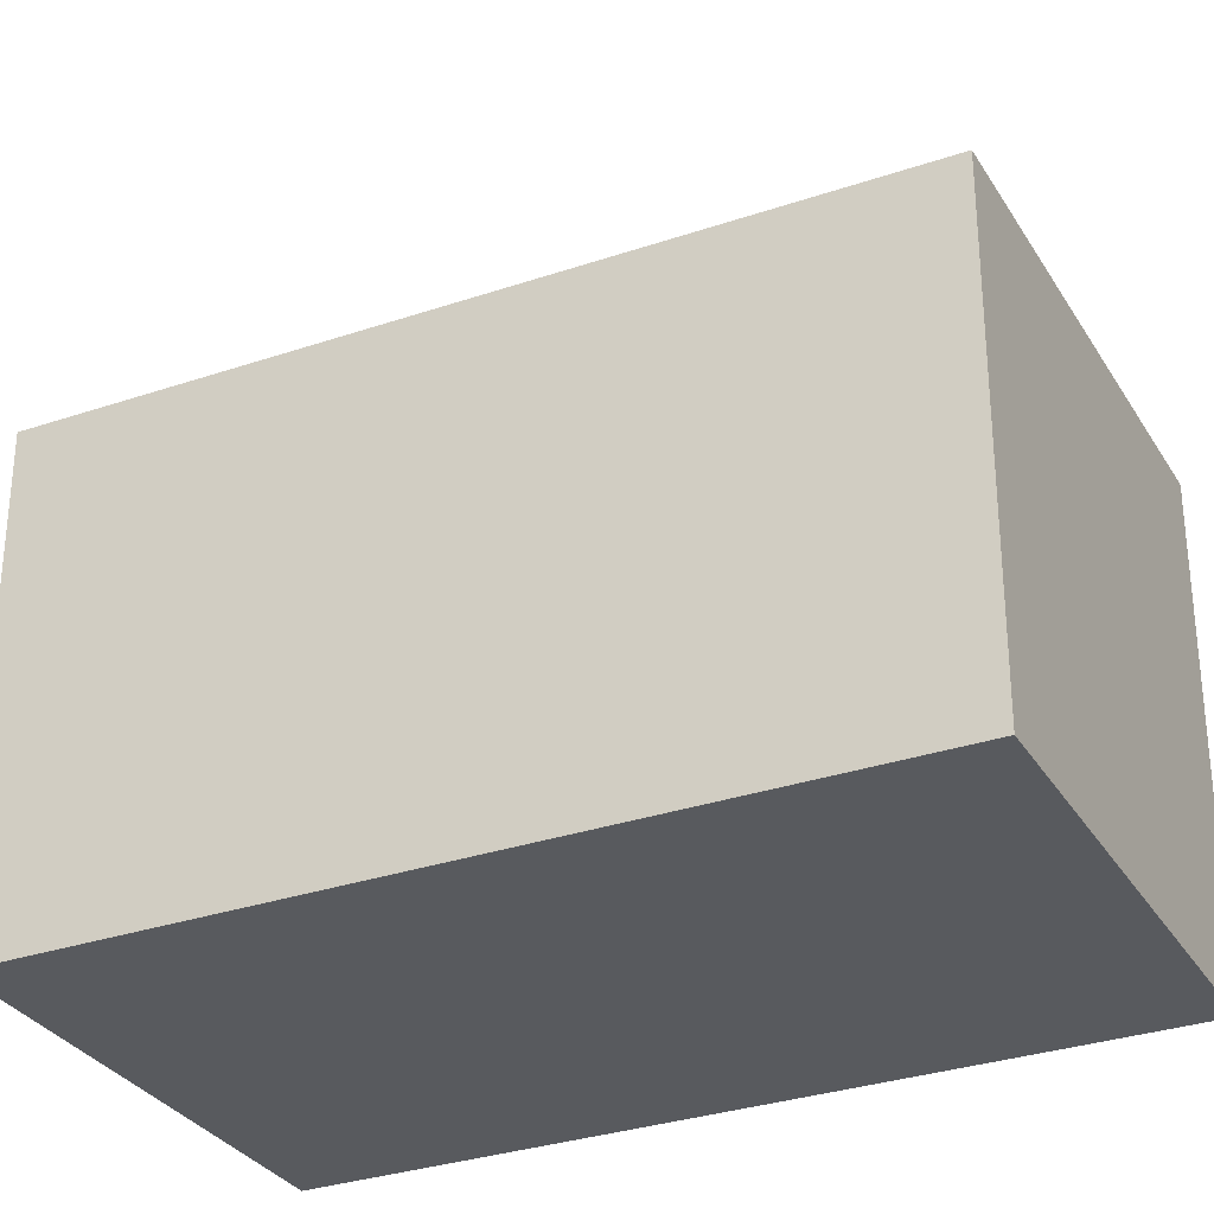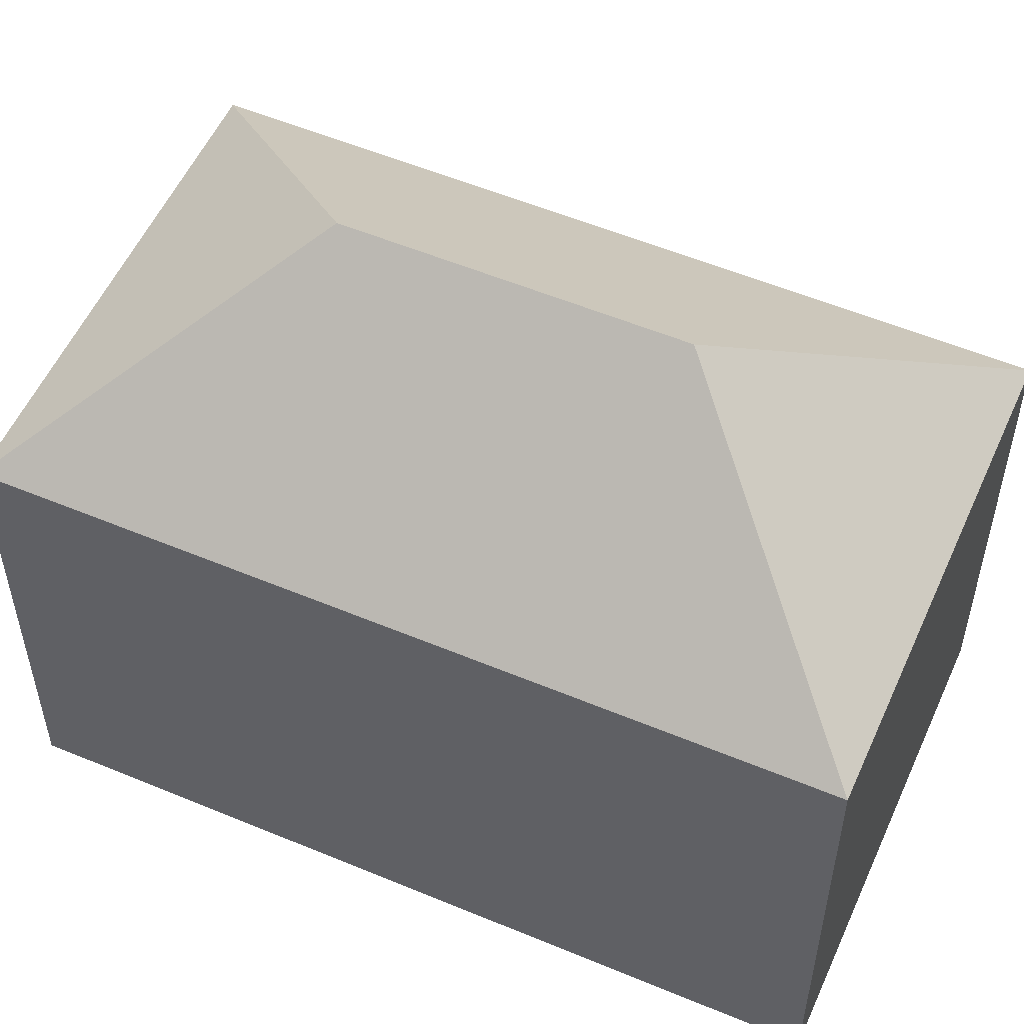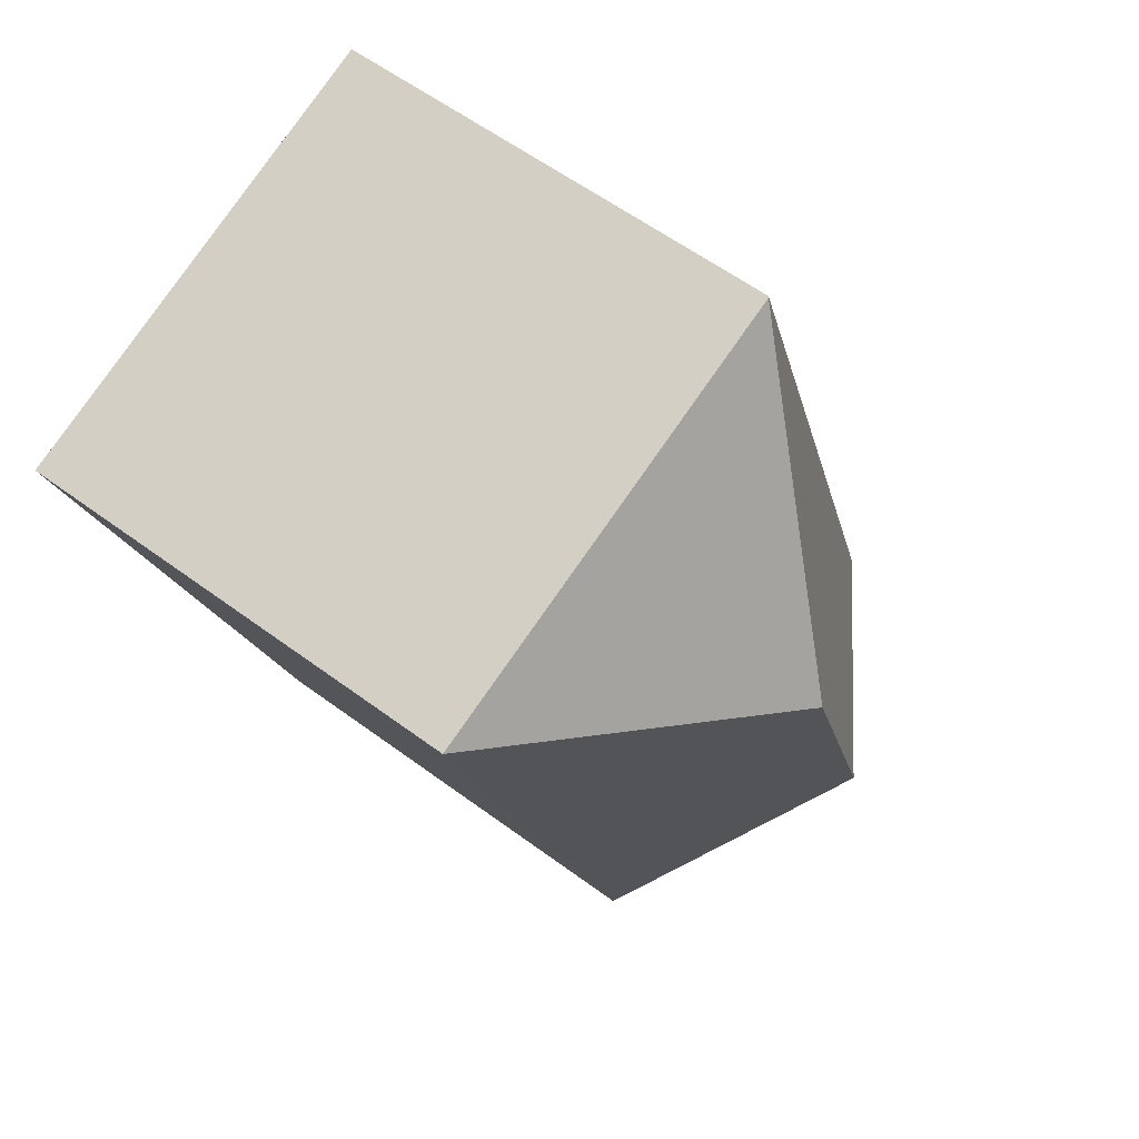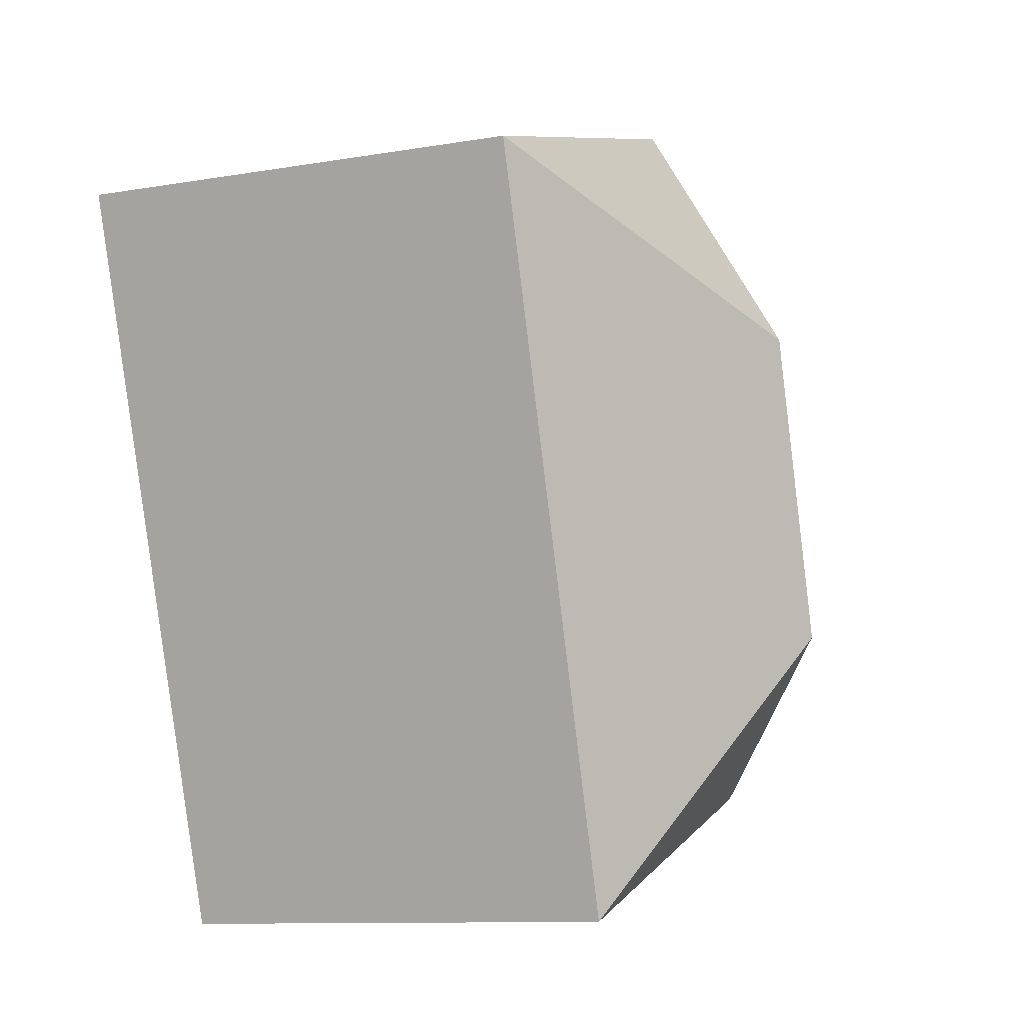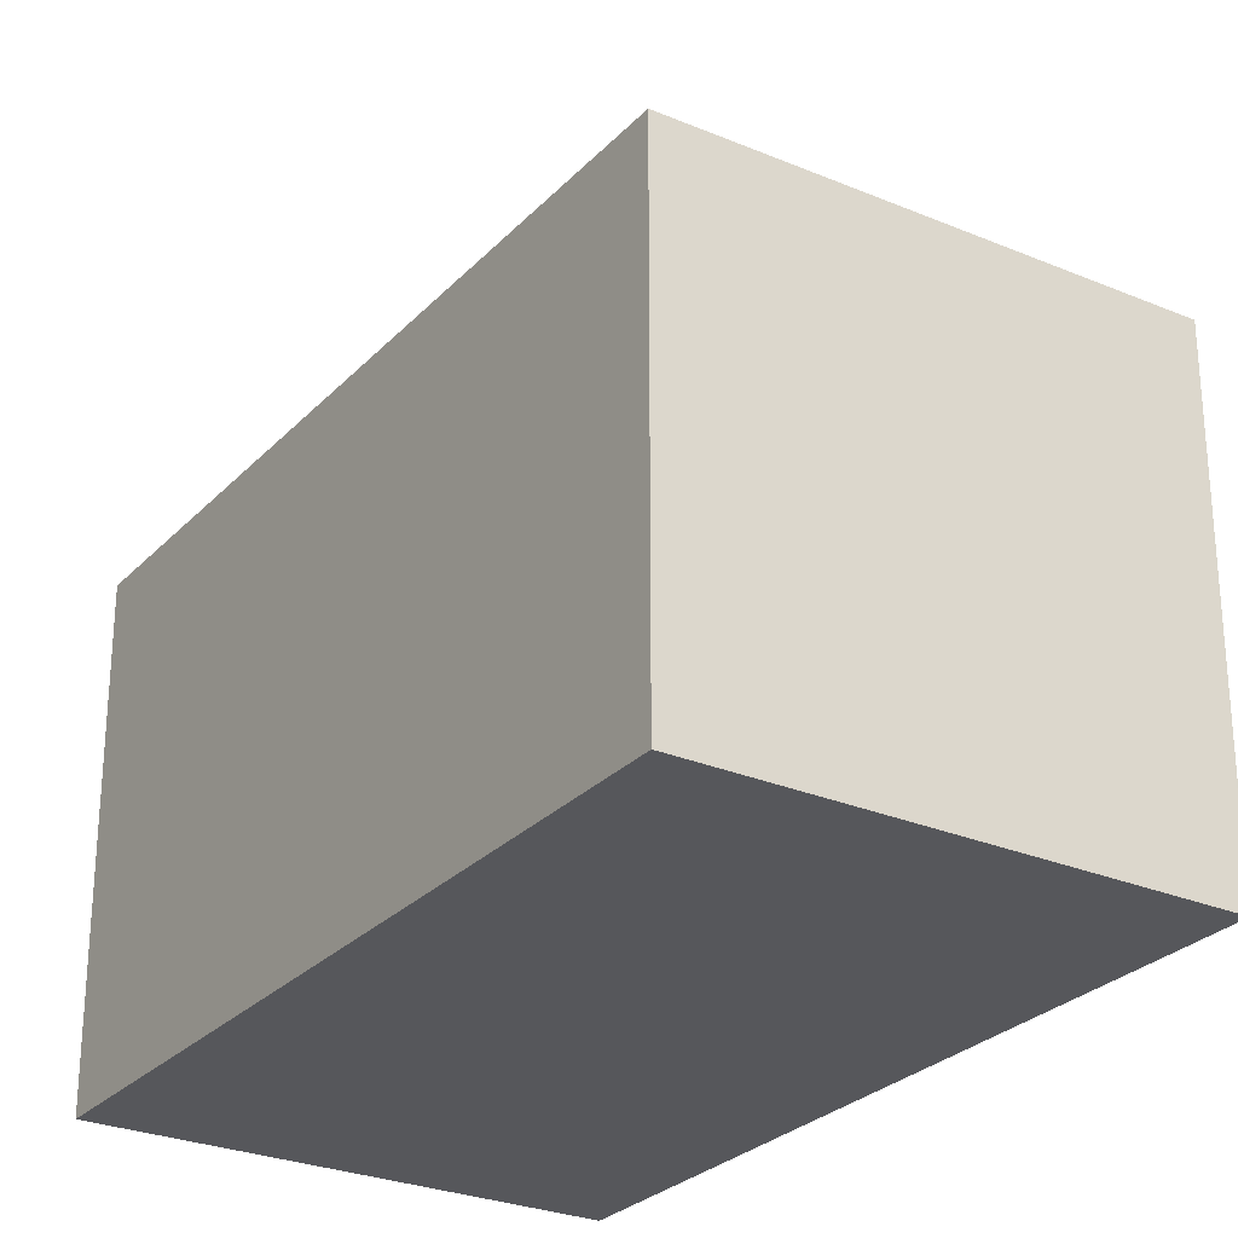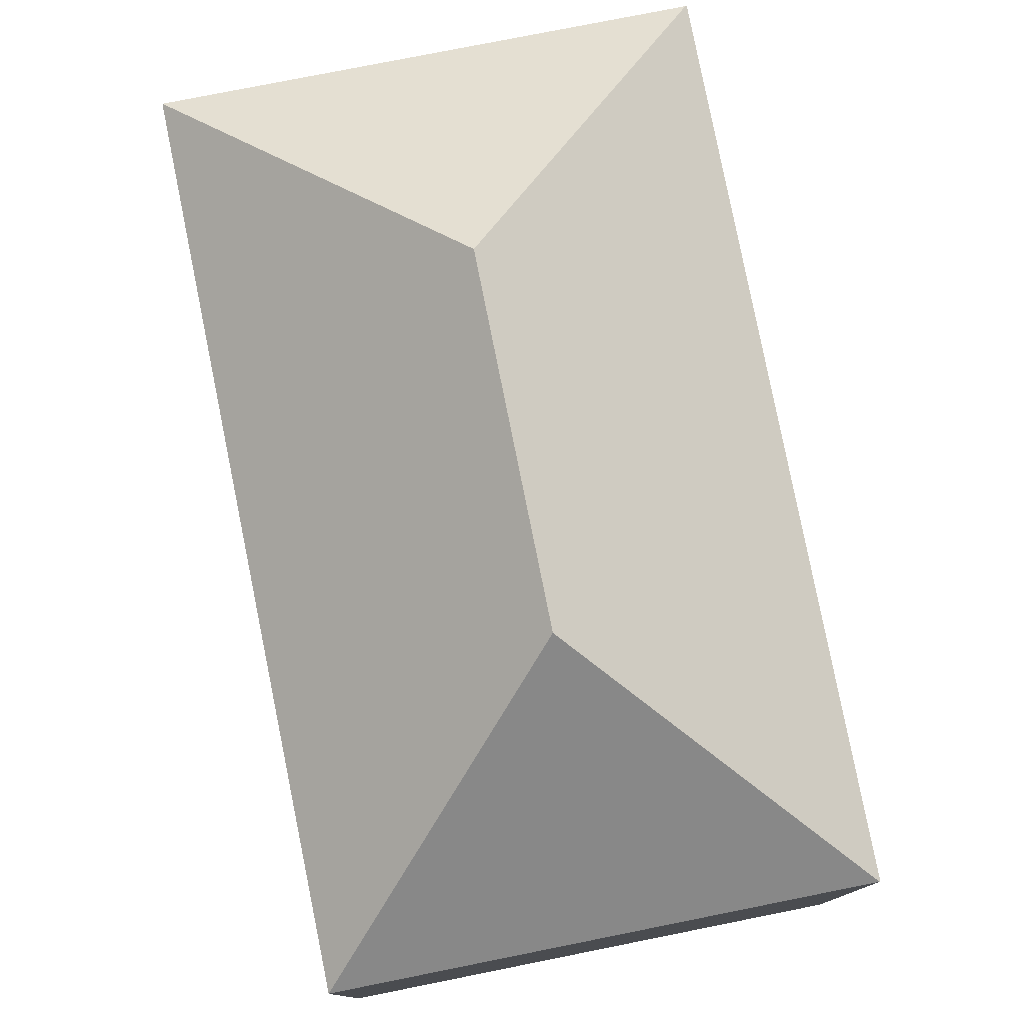
<metadata>
{"format":"obj","ext":"obj","renderer":"f3d","projection":"perspective","resolution":1024,"background":"white","views":[{"elev":-31.1,"azim":134.6,"up":"+Y"},{"elev":54.9,"azim":132.4,"up":"+Y"},{"elev":58.7,"azim":127.4,"up":"+Z"},{"elev":-10.9,"azim":112.6,"up":"+Z"},{"elev":-27.4,"azim":165.4,"up":"+Y"},{"elev":79.6,"azim":-172.8,"up":"+Y"}]}
</metadata>
<code>
v  6.804 14.8 3.385
v  15.95 10.51 13.68
v  10.2 10.5 -3.425
v  9.119 14.8 10.27
v  5.72 10.51 17.07
v  0.019 10.54 -0.007
v  0 10.52 6.443e-16
v  5.691 10.48 17.08
v  0.019 4.286e-19 -0.007
v  0 0 0
v  10.2 2.097e-16 -3.425
v  5.691 -1.046e-15 17.08
v  15.95 -8.379e-16 13.68
v  5.72 -1.045e-15 17.07
g defaultobject
f 1 2 3
f 2 1 4
f 4 5 2
f 1 3 6
f 7 1 6
f 1 7 8
f 1 8 4
f 4 8 5
f 9 7 6
f 7 9 10
f 3 9 6
f 9 3 11
f 10 8 7
f 8 10 12
f 8 2 5
f 2 8 12
f 2 12 13
f 13 12 14
f 13 3 2
f 3 13 11
f 9 12 10
f 12 9 11
f 12 11 14
f 14 11 13

</code>
